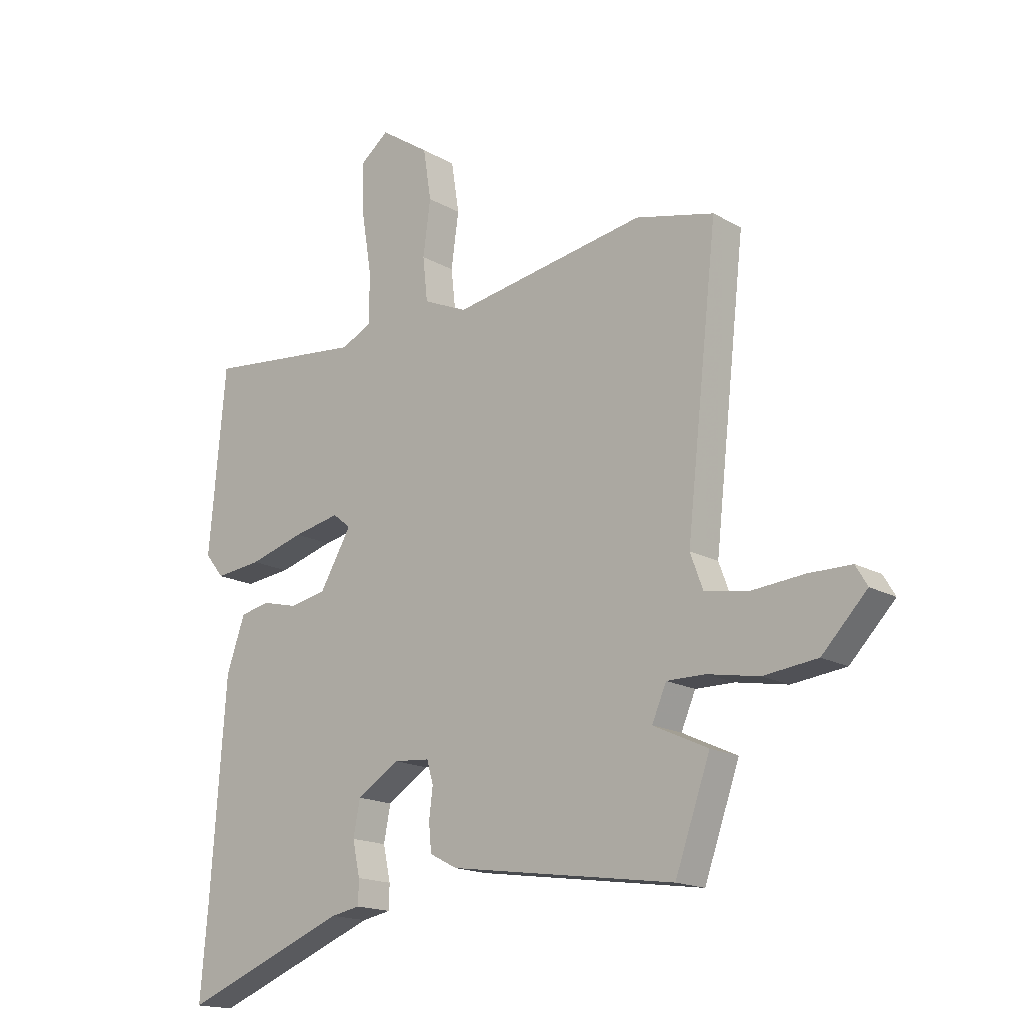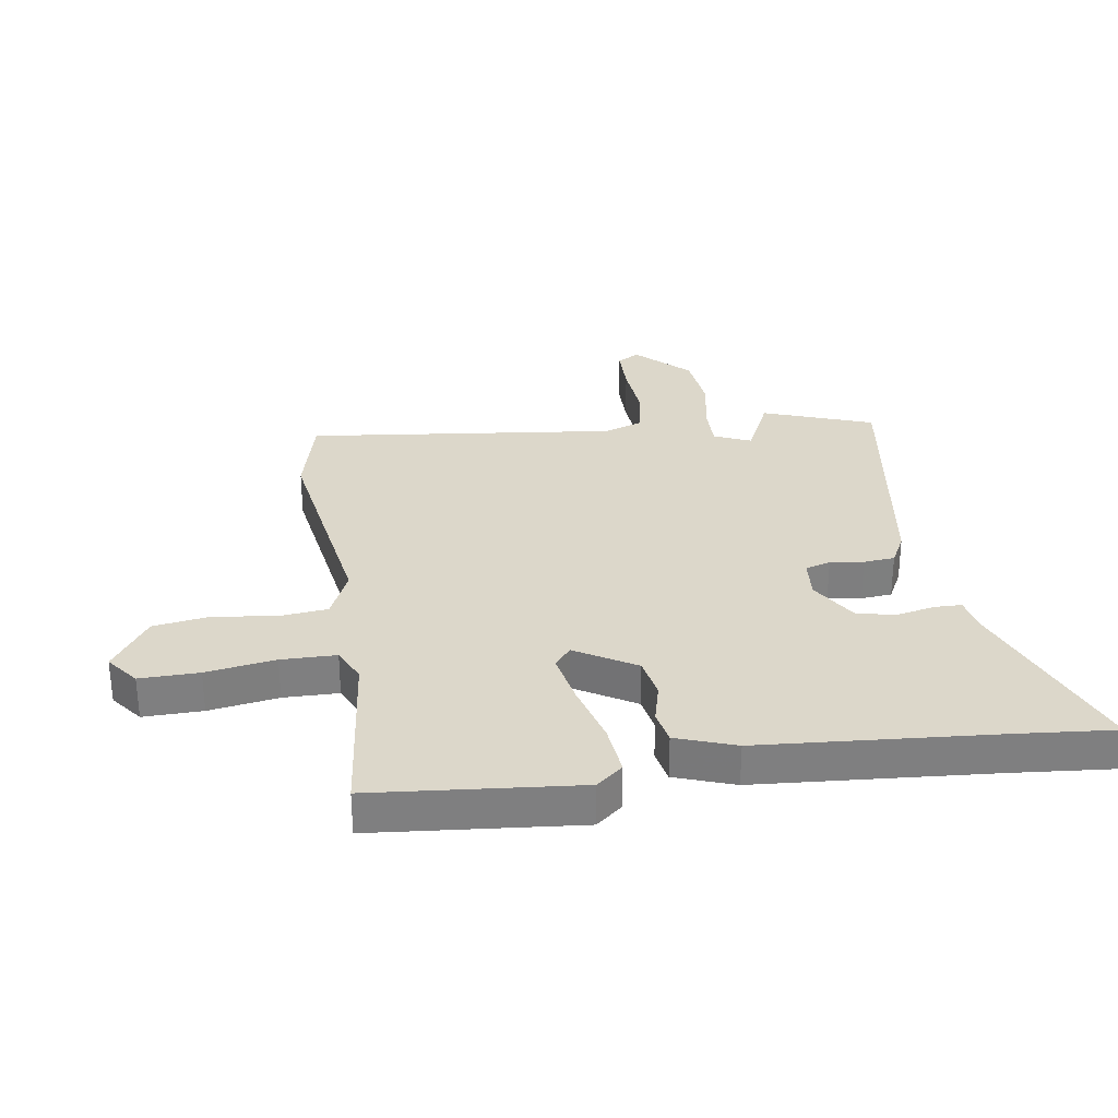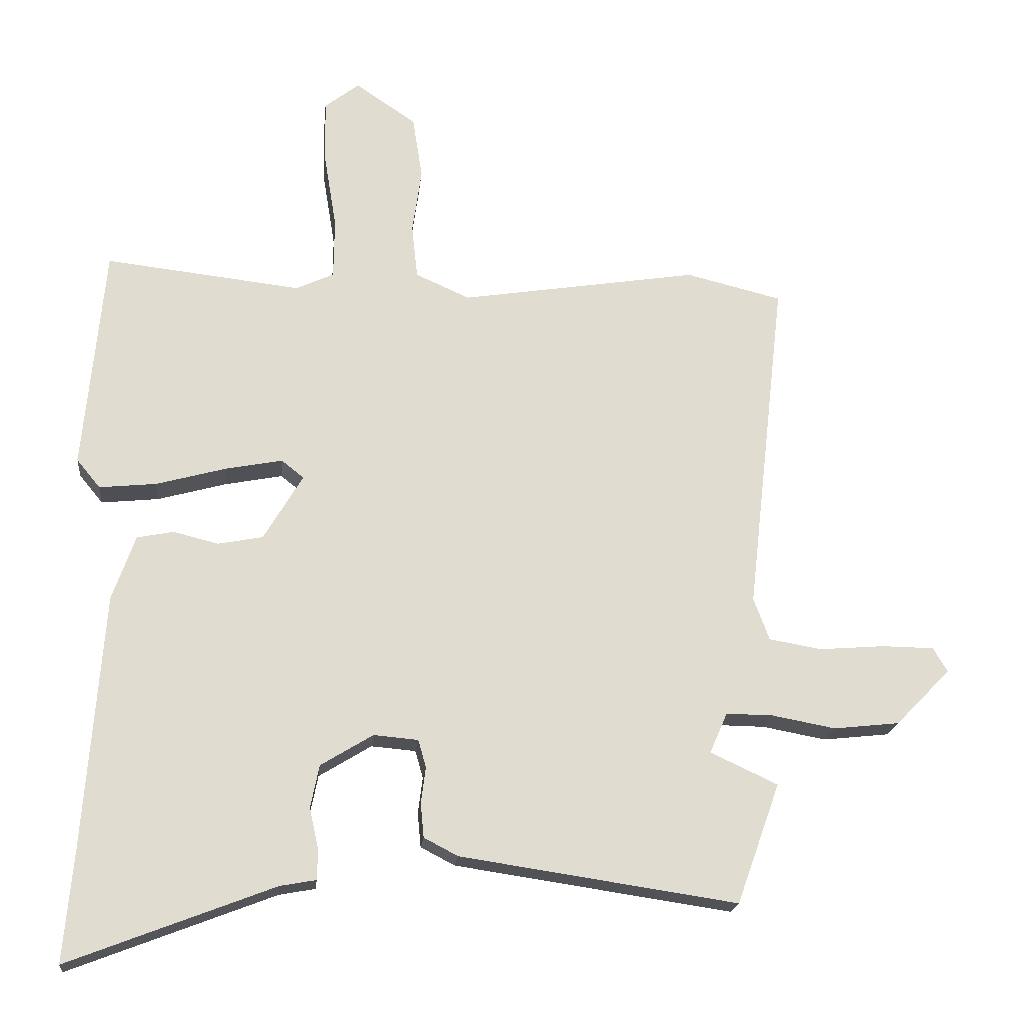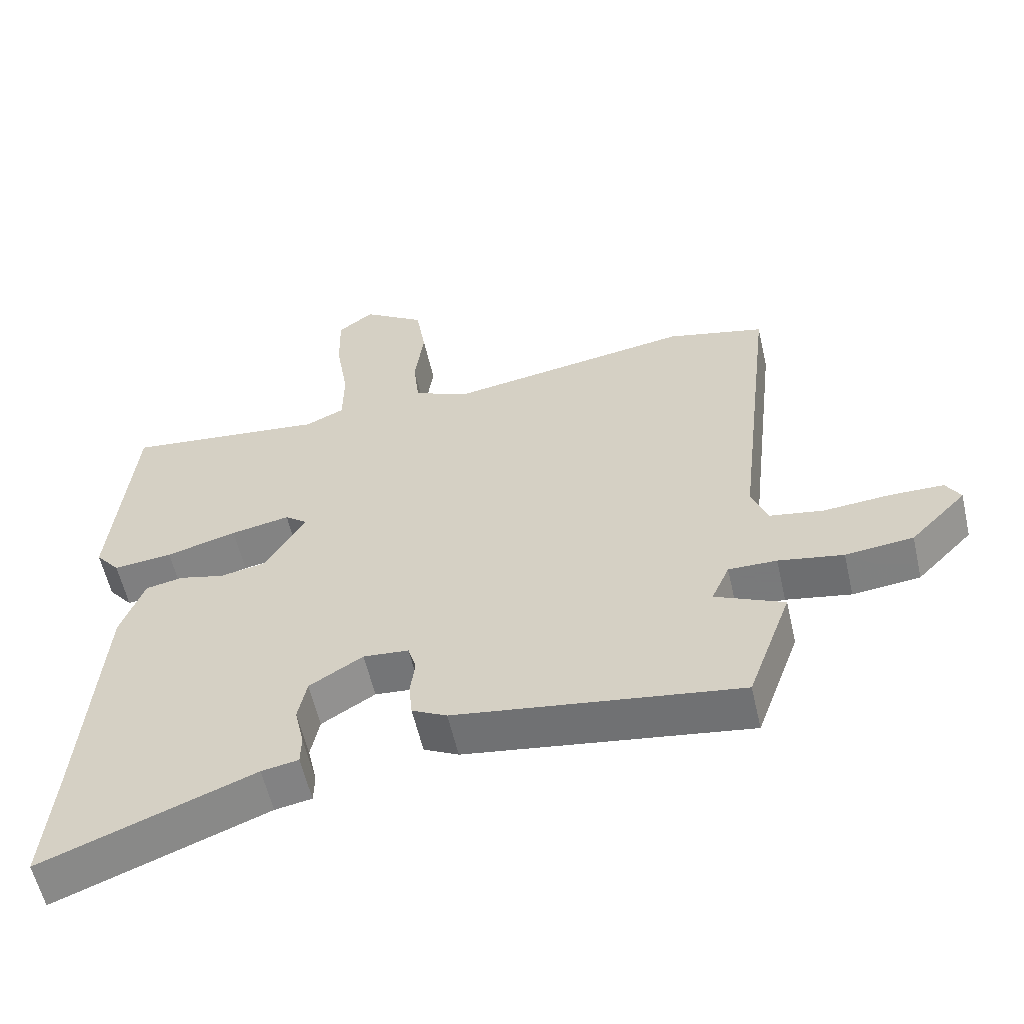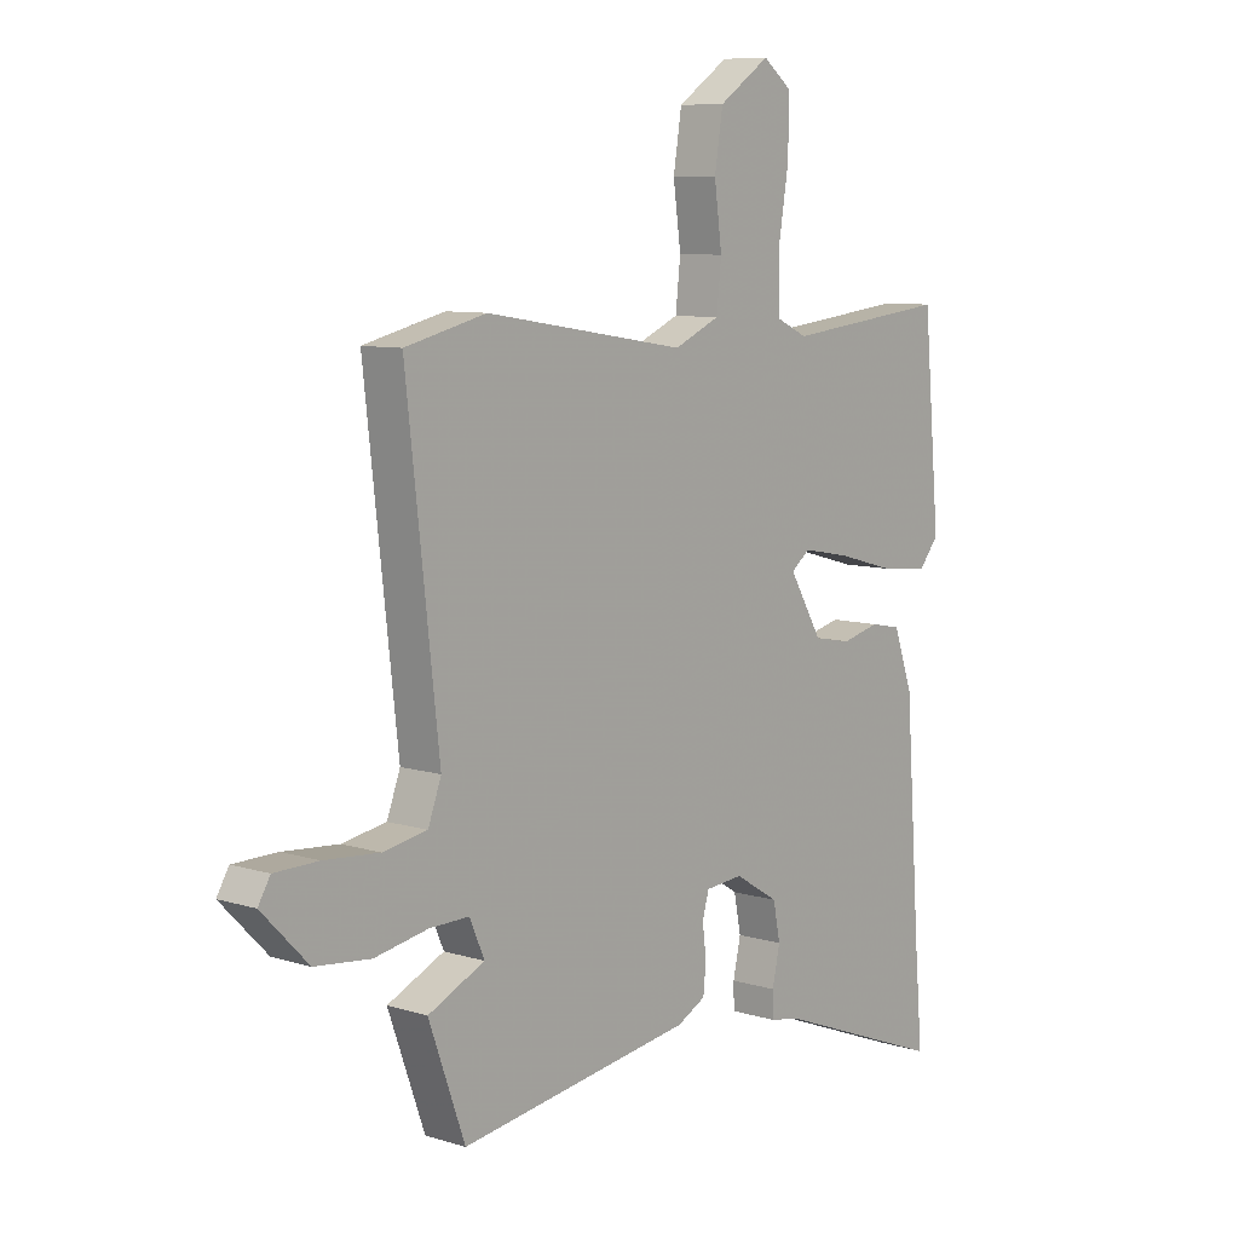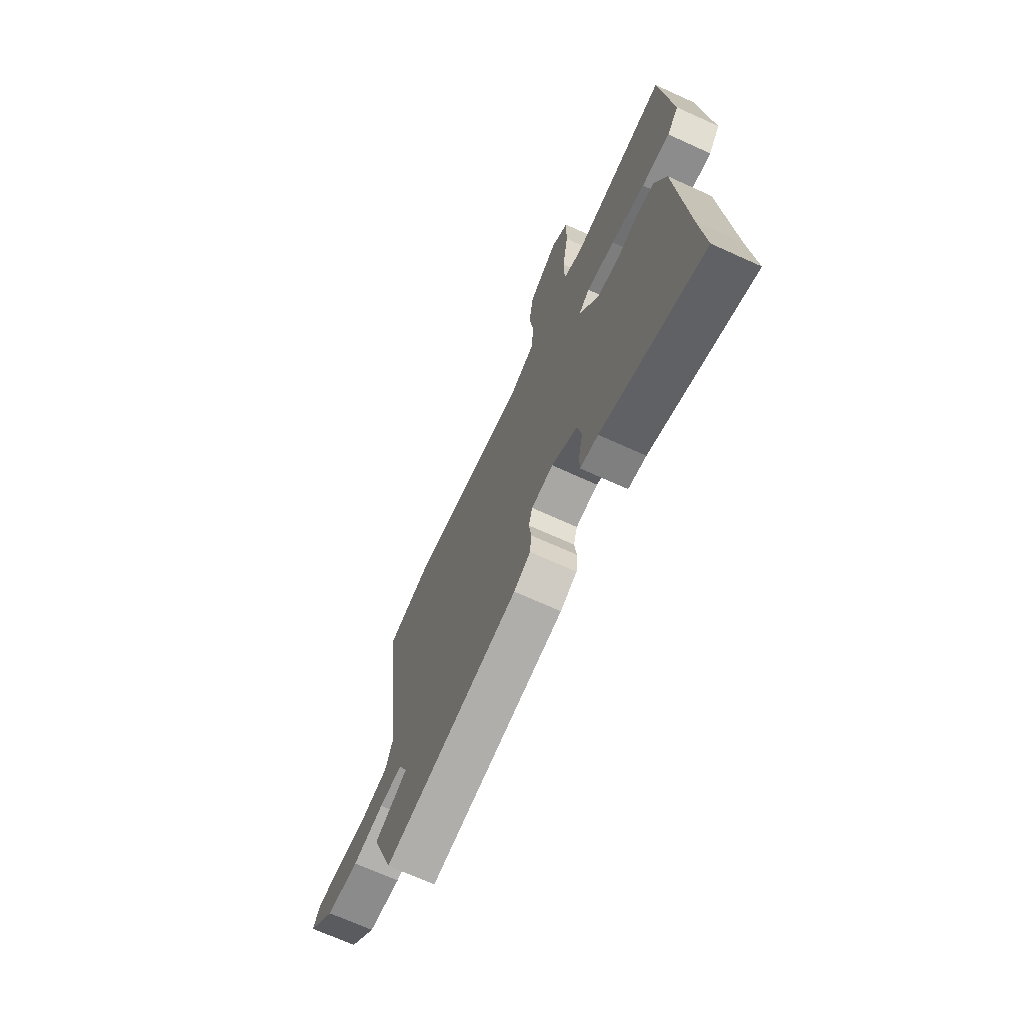
<metadata>
{"format":"obj","ext":"obj","renderer":"f3d","projection":"perspective","resolution":1024,"background":"white","views":[{"elev":-16.9,"azim":-138.6,"up":"+Z"},{"elev":30.6,"azim":81.5,"up":"+Y"},{"elev":-19.6,"azim":174.2,"up":"+Z"},{"elev":-58.2,"azim":-167.2,"up":"+Z"},{"elev":8.5,"azim":-49.8,"up":"+Z"},{"elev":-69.8,"azim":65.6,"up":"+Z"}]}
</metadata>
<code>
v 0.496 0.07 -0.458
v 0.511 0.07 -0.631
v 0.197 0.07 -0.51
v 0.142 0.07 -0.5
v 0.141 0.07 -0.455
v 0.155 0.07 -0.391
v 0.142 0.07 -0.326
v 0.062 0.07 -0.277
v -0.006 0.07 -0.283
v -0.018 0.07 -0.325
v -0.011 0.07 -0.381
v -0.016 0.07 -0.433
v -0.068 0.07 -0.46
v -0.492 0.07 -0.523
v -0.558 0.07 -0.339
v -0.455 0.07 -0.291
v -0.482 0.07 -0.229
v -0.554 0.07 -0.23
v -0.651 0.07 -0.248
v -0.752 0.07 -0.237
v -0.836 0.07 -0.151
v -0.814 0.07 -0.114
v -0.734 0.07 -0.113
v -0.634 0.07 -0.121
v -0.554 0.07 -0.107
v -0.53 0.07 -0.042
v -0.589 0.07 0.478
v -0.442 0.07 0.514
v -0.077 0.07 0.456
v 0.006 0.07 0.493
v 0.015 0.07 0.575
v 0.001 0.07 0.677
v 0.016 0.07 0.772
v 0.109 0.07 0.835
v 0.162 0.07 0.794
v 0.16 0.07 0.695
v 0.141 0.07 0.579
v 0.142 0.07 0.487
v 0.2 0.07 0.46
v 0.5 0.07 0.494
v 0.531 0.07 0.151
v 0.495 0.07 0.107
v 0.407 0.07 0.116
v 0.302 0.07 0.145
v 0.214 0.07 0.162
v 0.18 0.07 0.135
v 0.24 0.07 0.034
v 0.309 0.07 0.021
v 0.377 0.07 0.038
v 0.433 0.07 0.027
v 0.468 0.07 -0.072
v 0.496 0 -0.458
v 0.511 0 -0.631
v 0.197 0 -0.51
v 0.142 0 -0.5
v 0.141 0 -0.455
v 0.155 0 -0.391
v 0.142 0 -0.326
v 0.062 0 -0.277
v -0.006 0 -0.283
v -0.018 0 -0.325
v -0.011 0 -0.381
v -0.016 0 -0.433
v -0.068 0 -0.46
v -0.492 0 -0.523
v -0.558 0 -0.339
v -0.455 0 -0.291
v -0.482 0 -0.229
v -0.554 0 -0.23
v -0.651 0 -0.248
v -0.752 0 -0.237
v -0.836 0 -0.151
v -0.814 0 -0.114
v -0.734 0 -0.113
v -0.634 0 -0.121
v -0.554 0 -0.107
v -0.53 0 -0.042
v -0.589 0 0.478
v -0.442 0 0.514
v -0.077 0 0.456
v 0.006 0 0.493
v 0.015 0 0.575
v 0.001 0 0.677
v 0.016 0 0.772
v 0.109 0 0.835
v 0.162 0 0.794
v 0.16 0 0.695
v 0.141 0 0.579
v 0.142 0 0.487
v 0.2 0 0.46
v 0.5 0 0.494
v 0.531 0 0.151
v 0.495 0 0.107
v 0.407 0 0.116
v 0.302 0 0.145
v 0.214 0 0.162
v 0.18 0 0.135
v 0.24 0 0.034
v 0.309 0 0.021
v 0.377 0 0.038
v 0.433 0 0.027
v 0.468 0 -0.072
f 48 49 50 51
f 47 48 51 1
f 46 47 1 2
f 41 42 43 44
f 39 40 41 44
f 38 39 44 45
f 34 35 36 37
f 34 37 38
f 31 32 33 34
f 30 31 34 38
f 29 30 38 45
f 26 27 28 29
f 25 26 29 45
f 21 22 23 24
f 19 20 21 24
f 18 19 24 25
f 17 18 25 45
f 13 14 15 16
f 10 11 12 13
f 9 10 13 16
f 8 9 16 17
f 3 4 5 6
f 46 2 3 6
f 46 6 7
f 17 45 46
f 8 17 46
f 7 8 46
f 102 101 100 99
f 52 102 99 98
f 53 52 98 97
f 95 94 93 92
f 95 92 91 90
f 96 95 90 89
f 88 87 86 85
f 89 88 85
f 85 84 83 82
f 89 85 82 81
f 96 89 81 80
f 80 79 78 77
f 96 80 77 76
f 75 74 73 72
f 75 72 71 70
f 76 75 70 69
f 96 76 69 68
f 67 66 65 64
f 64 63 62 61
f 67 64 61 60
f 68 67 60 59
f 57 56 55 54
f 57 54 53 97
f 58 57 97
f 97 96 68
f 97 68 59
f 97 59 58
f 1 52 53 2
f 2 53 54 3
f 3 54 55 4
f 4 55 56 5
f 5 56 57 6
f 6 57 58 7
f 7 58 59 8
f 8 59 60 9
f 9 60 61 10
f 10 61 62 11
f 11 62 63 12
f 12 63 64 13
f 13 64 65 14
f 14 65 66 15
f 15 66 67 16
f 16 67 68 17
f 17 68 69 18
f 18 69 70 19
f 19 70 71 20
f 20 71 72 21
f 21 72 73 22
f 22 73 74 23
f 23 74 75 24
f 24 75 76 25
f 25 76 77 26
f 26 77 78 27
f 27 78 79 28
f 28 79 80 29
f 29 80 81 30
f 30 81 82 31
f 31 82 83 32
f 32 83 84 33
f 33 84 85 34
f 34 85 86 35
f 35 86 87 36
f 36 87 88 37
f 37 88 89 38
f 38 89 90 39
f 39 90 91 40
f 40 91 92 41
f 41 92 93 42
f 42 93 94 43
f 43 94 95 44
f 44 95 96 45
f 45 96 97 46
f 46 97 98 47
f 47 98 99 48
f 48 99 100 49
f 49 100 101 50
f 50 101 102 51
f 51 102 52 1

</code>
